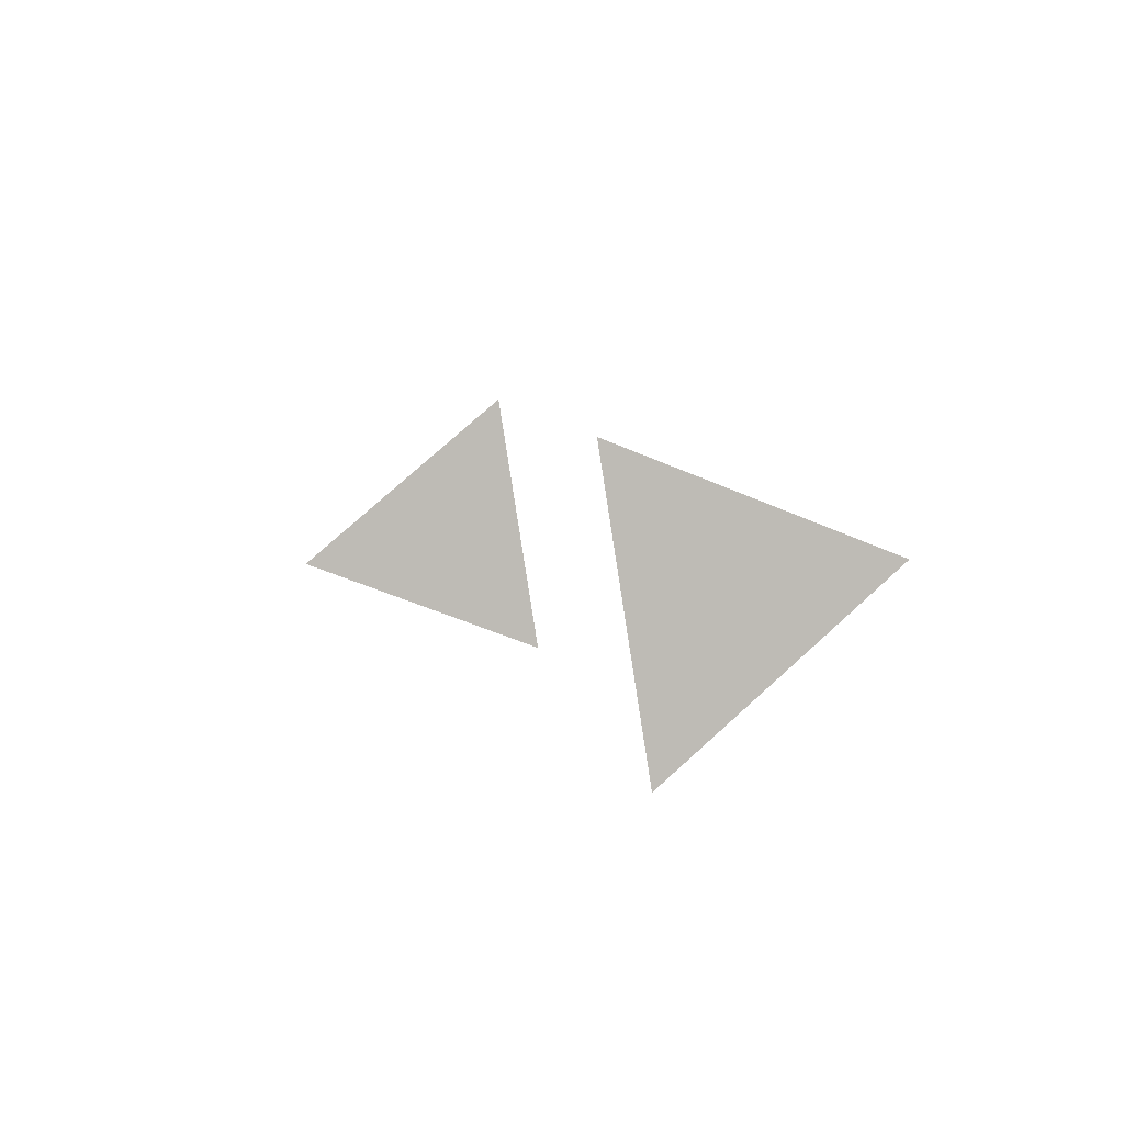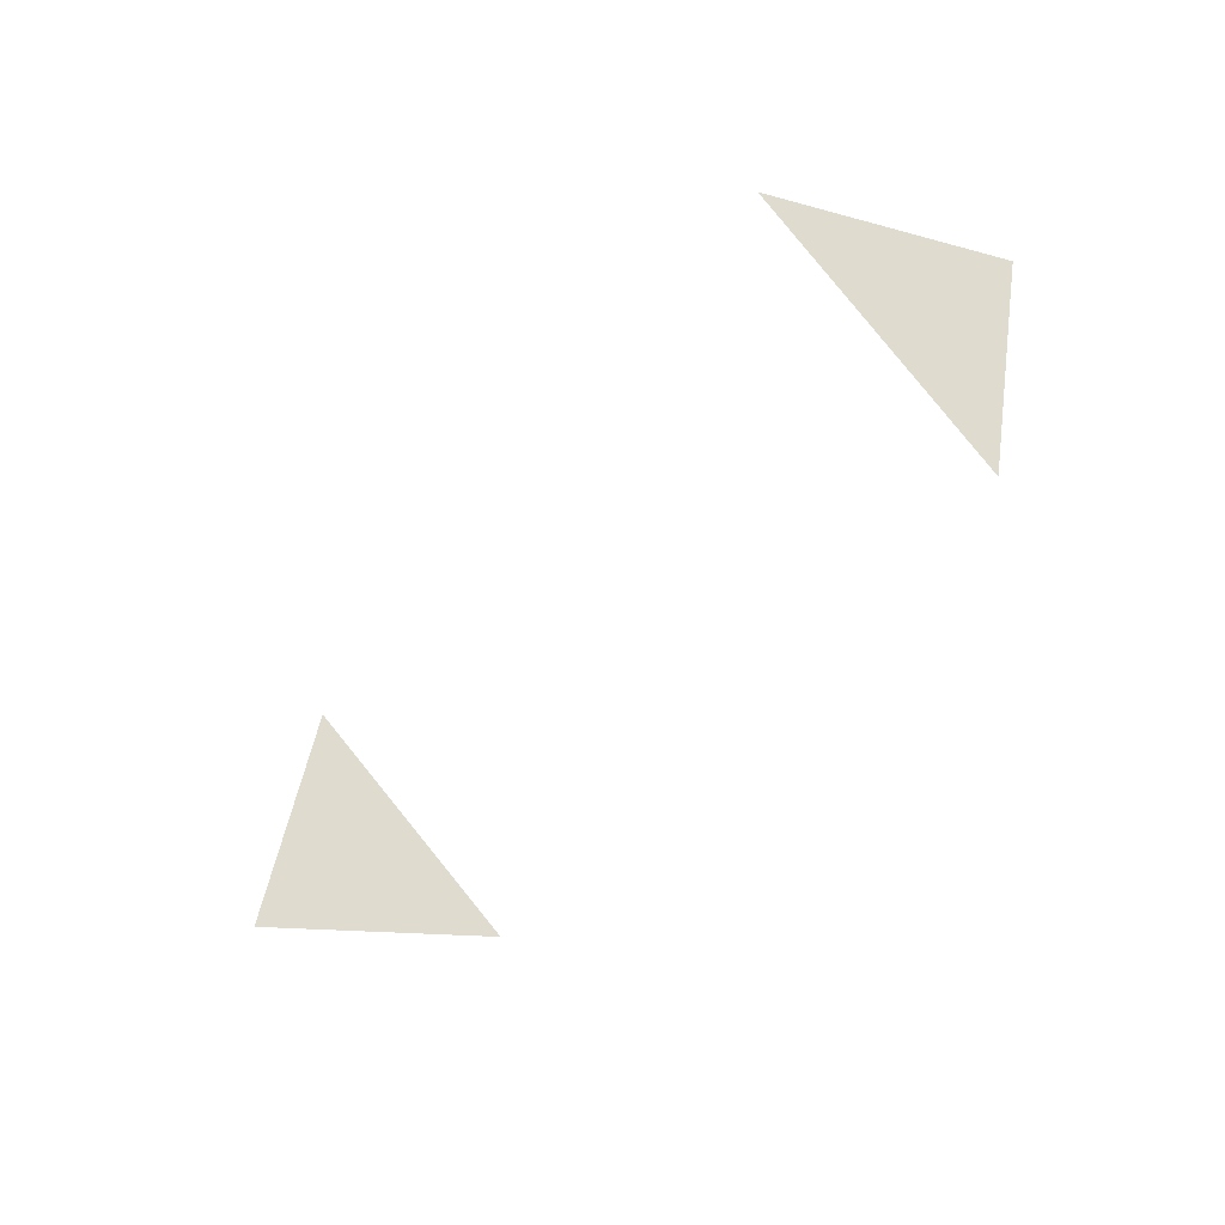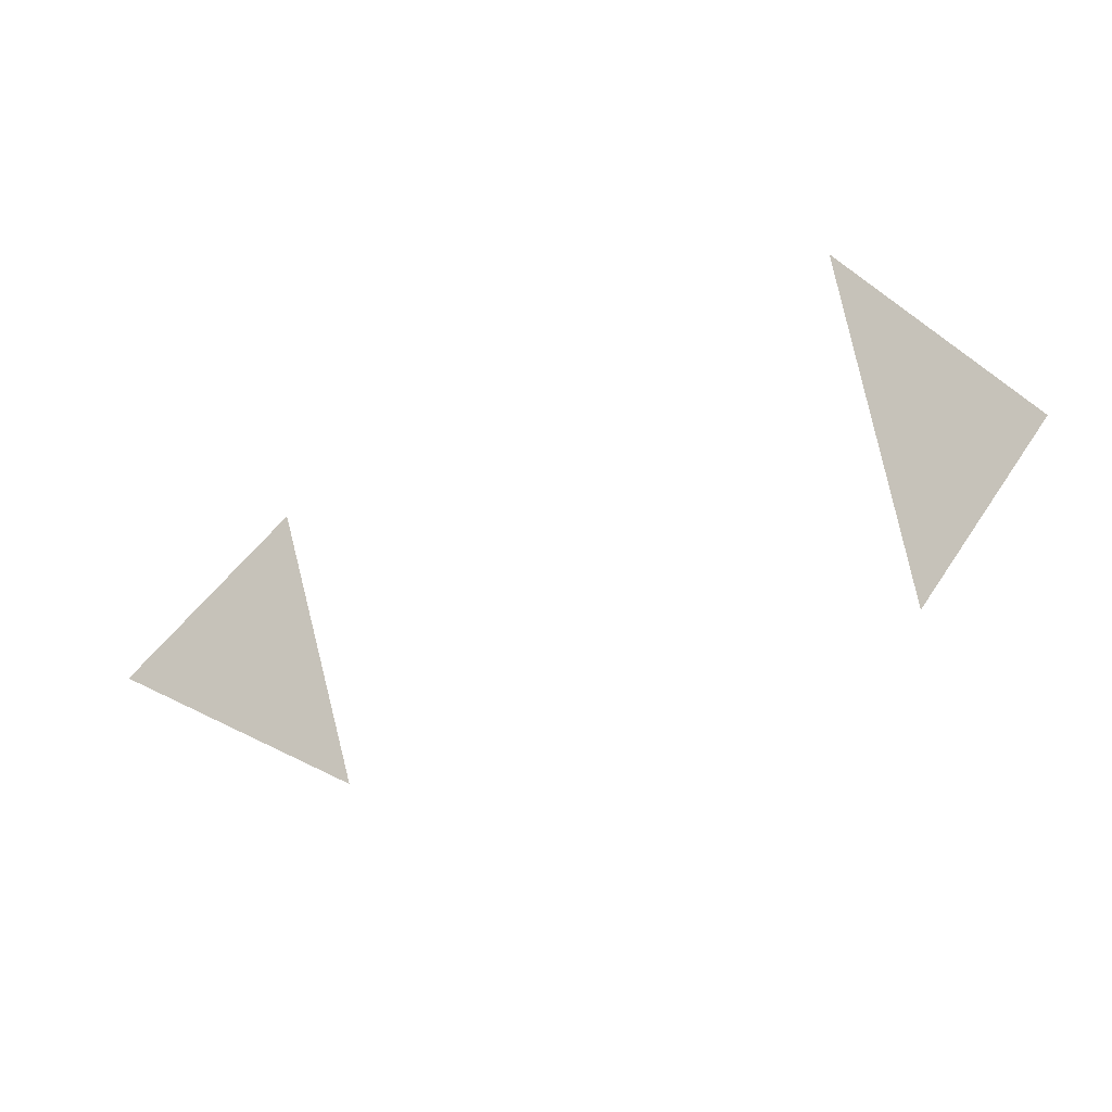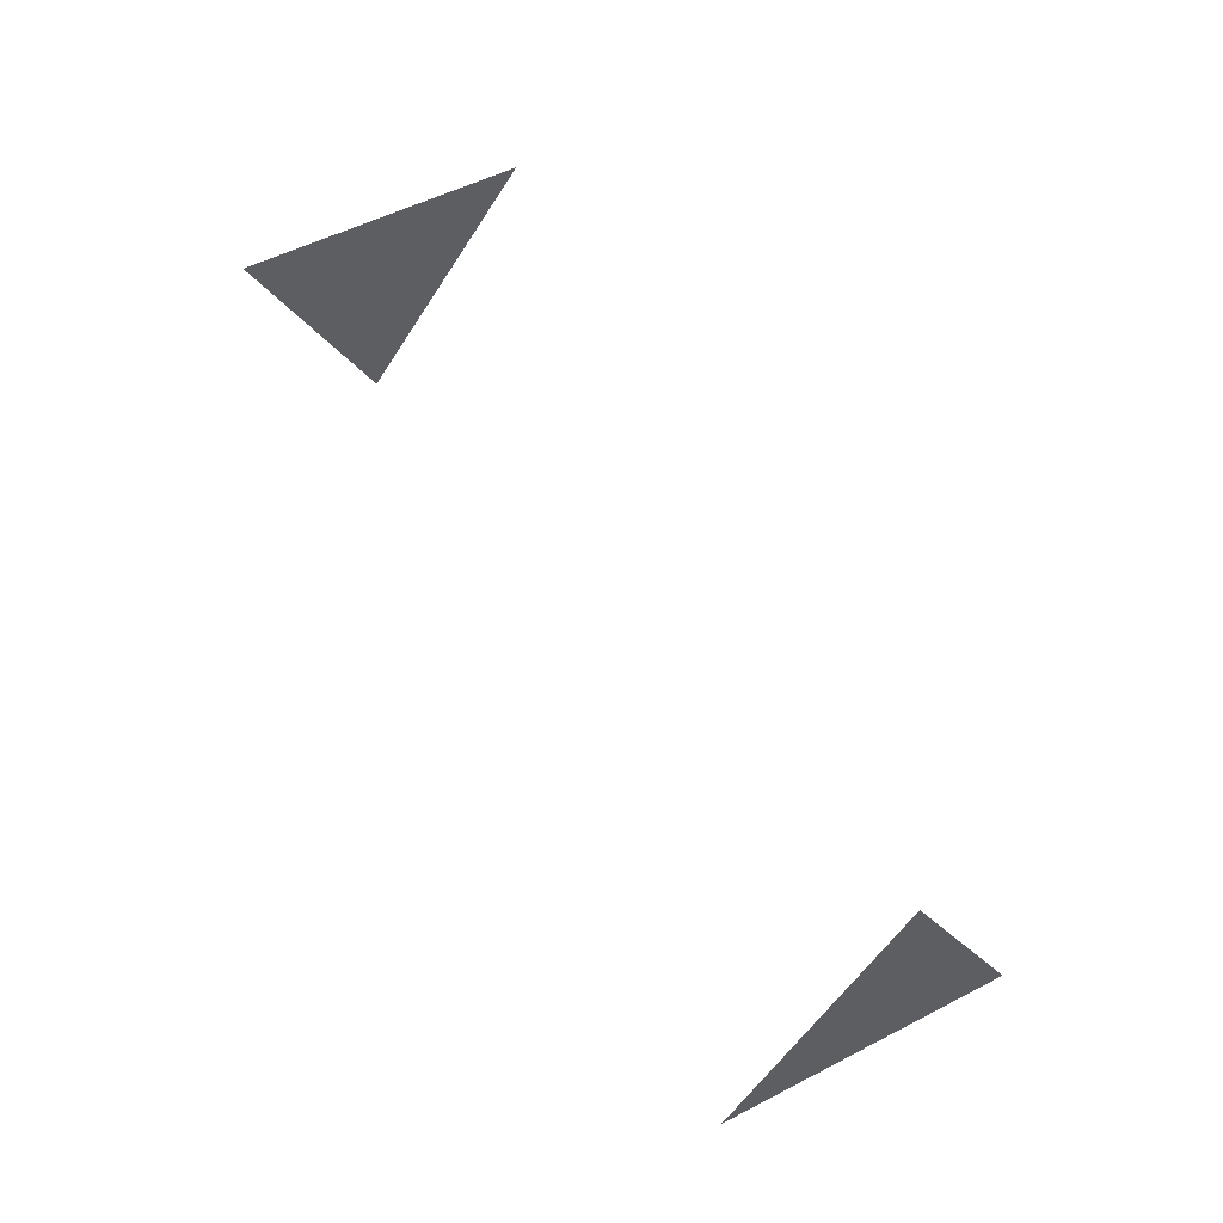
<metadata>
{"format":"obj","ext":"obj","renderer":"f3d","projection":"perspective","resolution":1024,"background":"white","views":[{"elev":60.1,"azim":79.0,"up":"+Z"},{"elev":32.6,"azim":38.9,"up":"+Z"},{"elev":-34.9,"azim":170.6,"up":"+Y"},{"elev":-8.2,"azim":-128.9,"up":"+Z"}]}
</metadata>
<code>
o Icosphere.013
v 0.5 0.5257 0.6882
v -0.309 -0 -0.9511
v -0.809 -0 -0.5878
v 0.809 0 0.5878
v 0.309 0 0.9511
v -0.5 -0.5257 -0.6882
f 3 2 6
f 4 1 5

</code>
